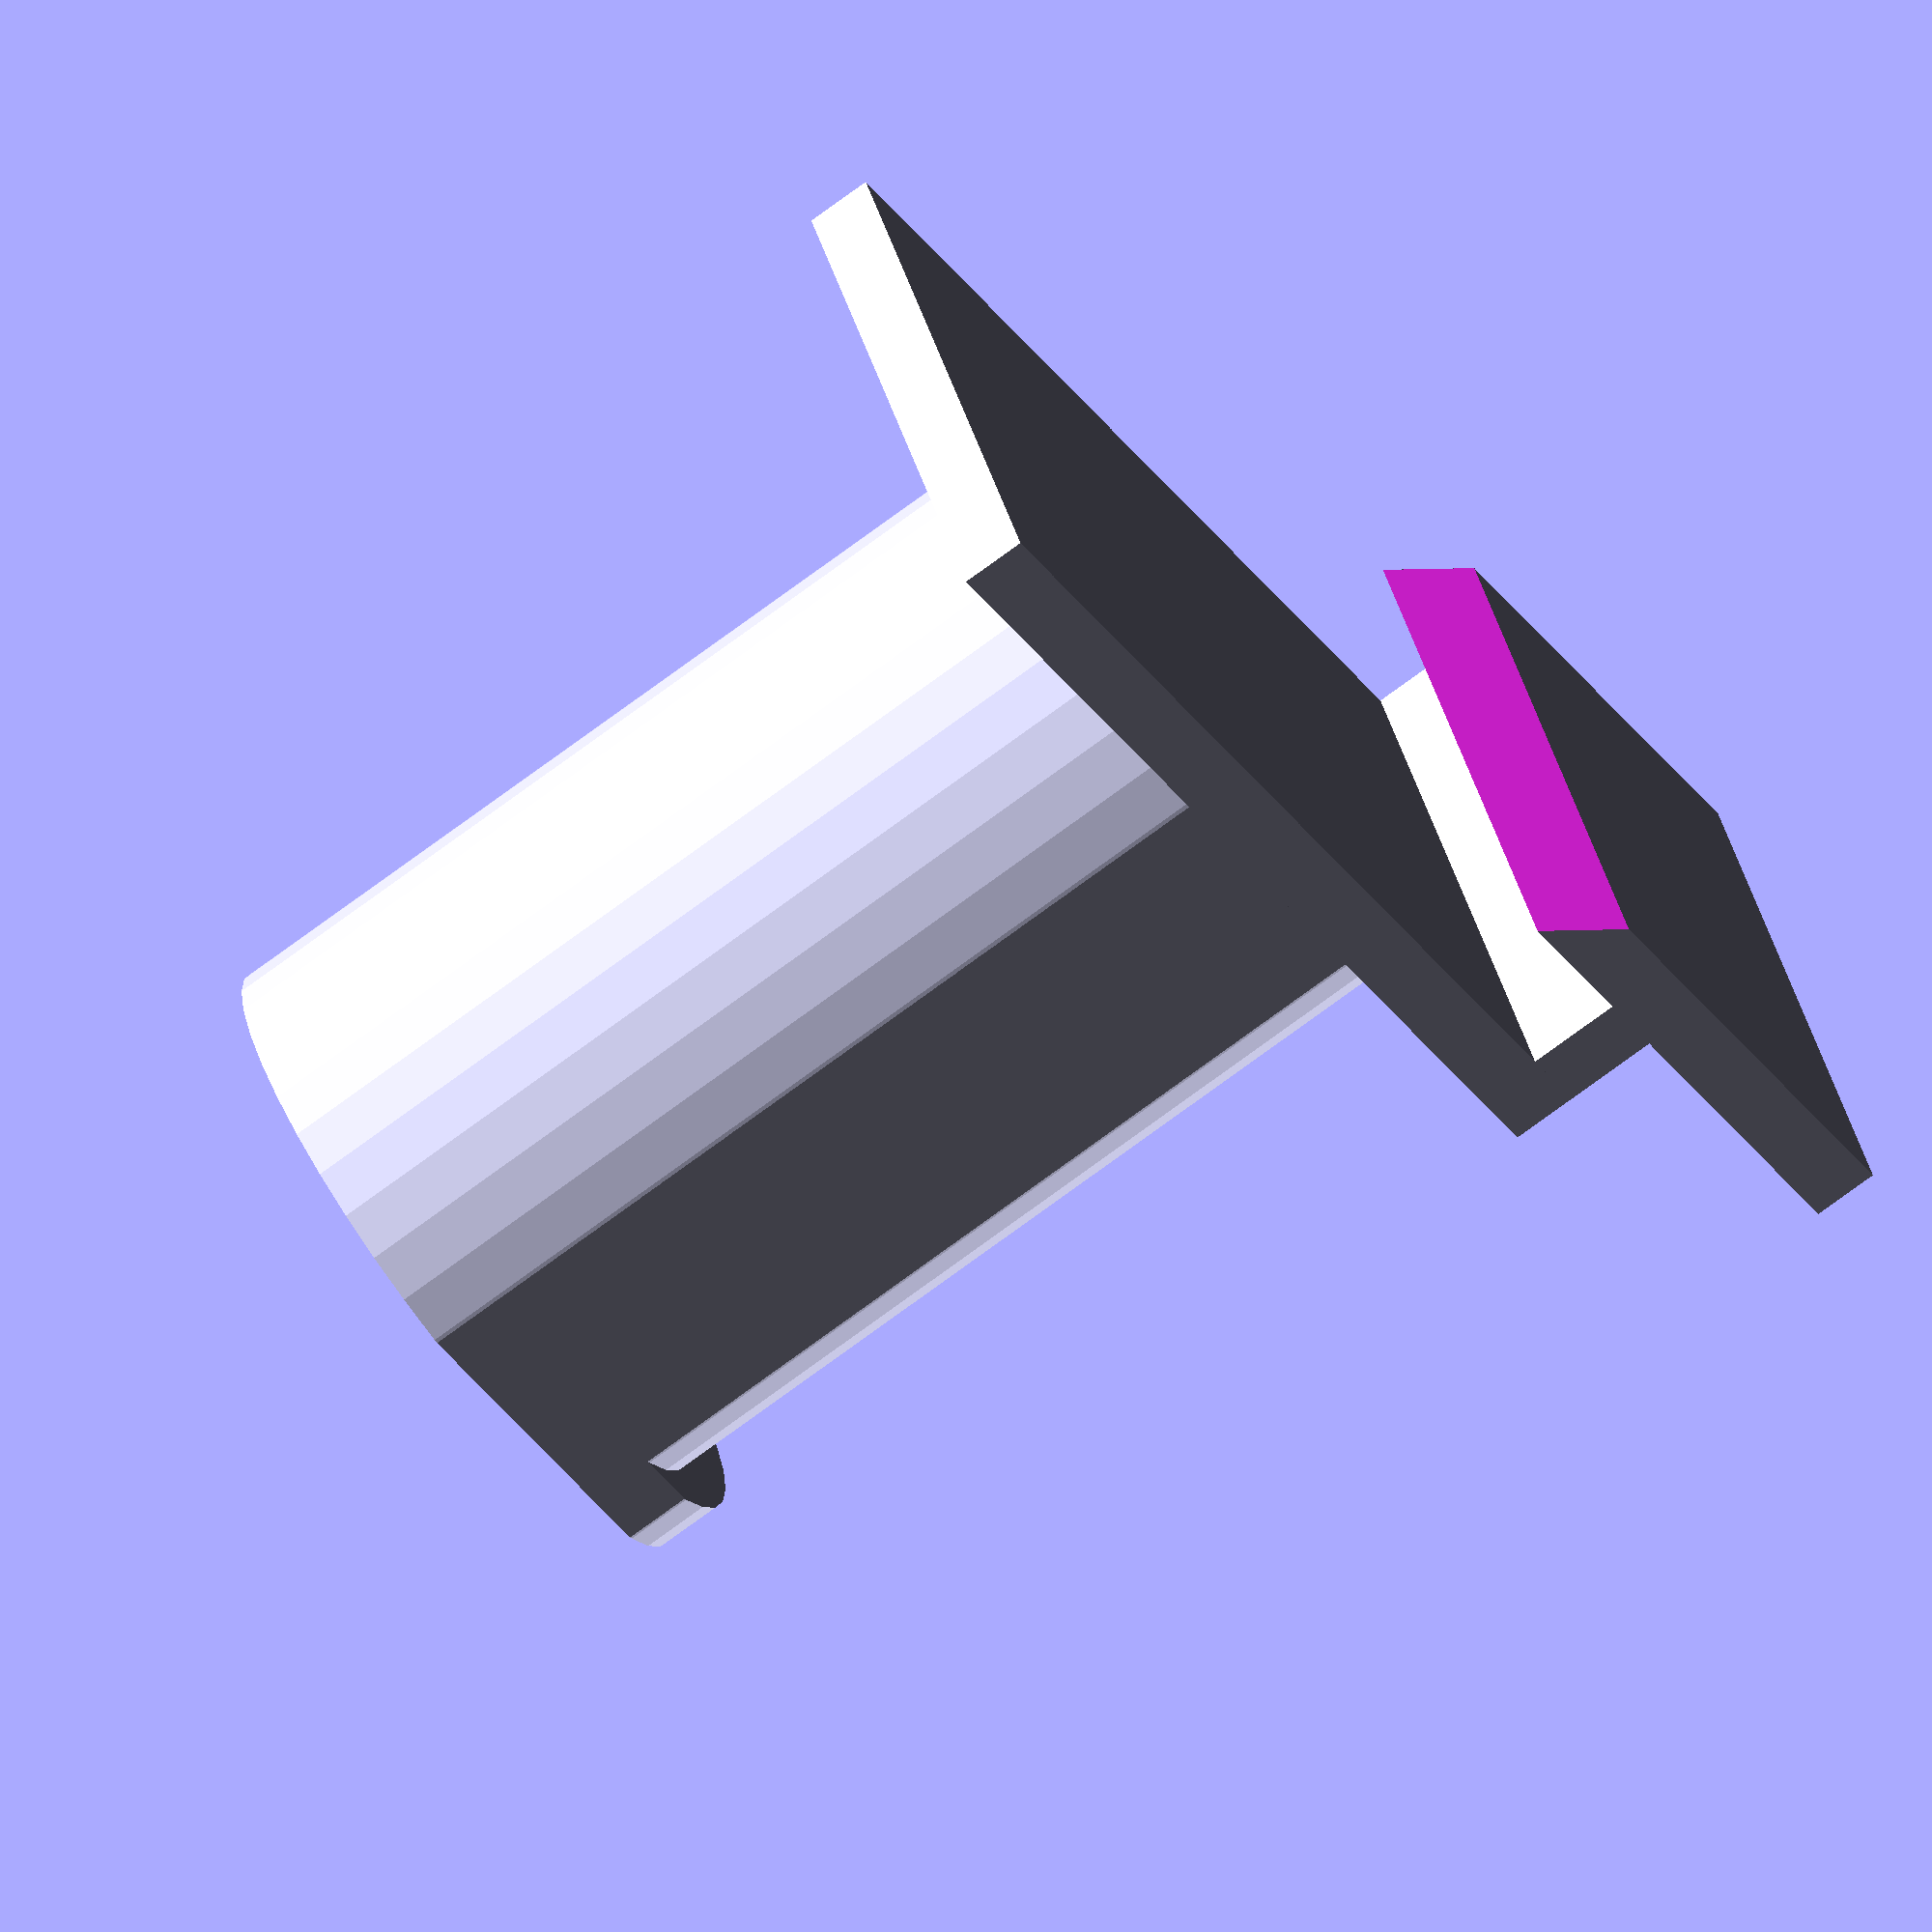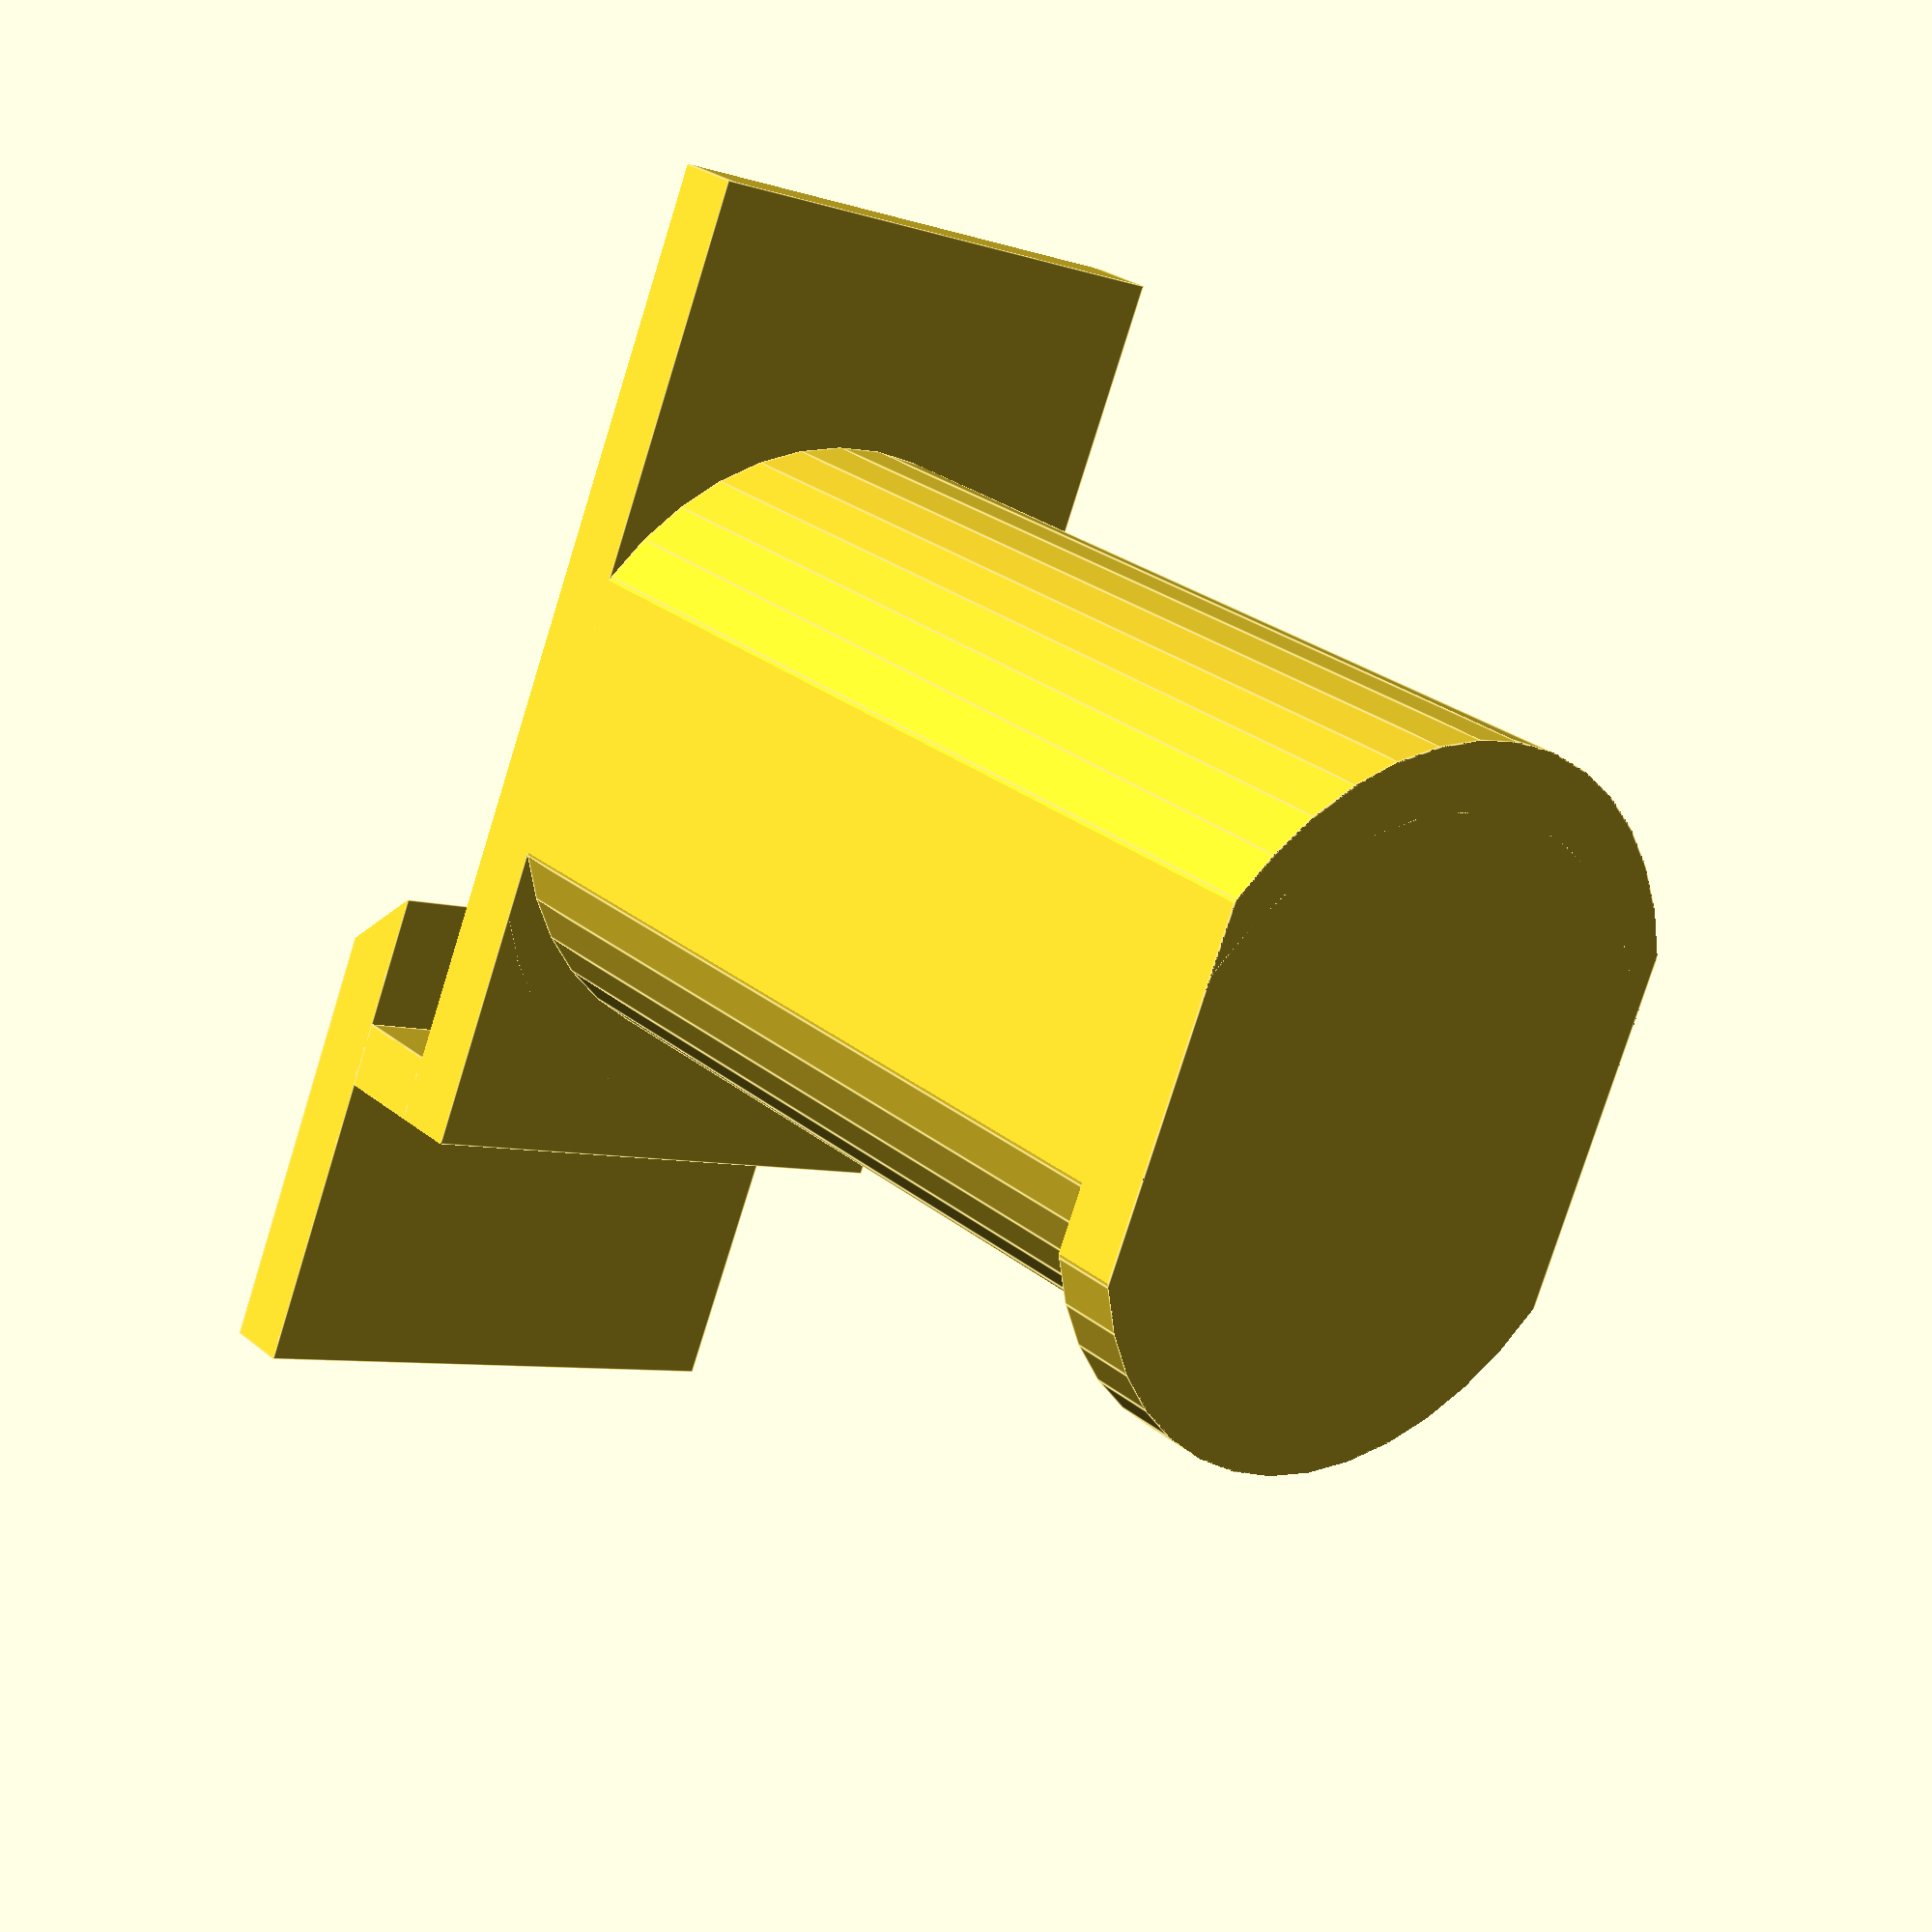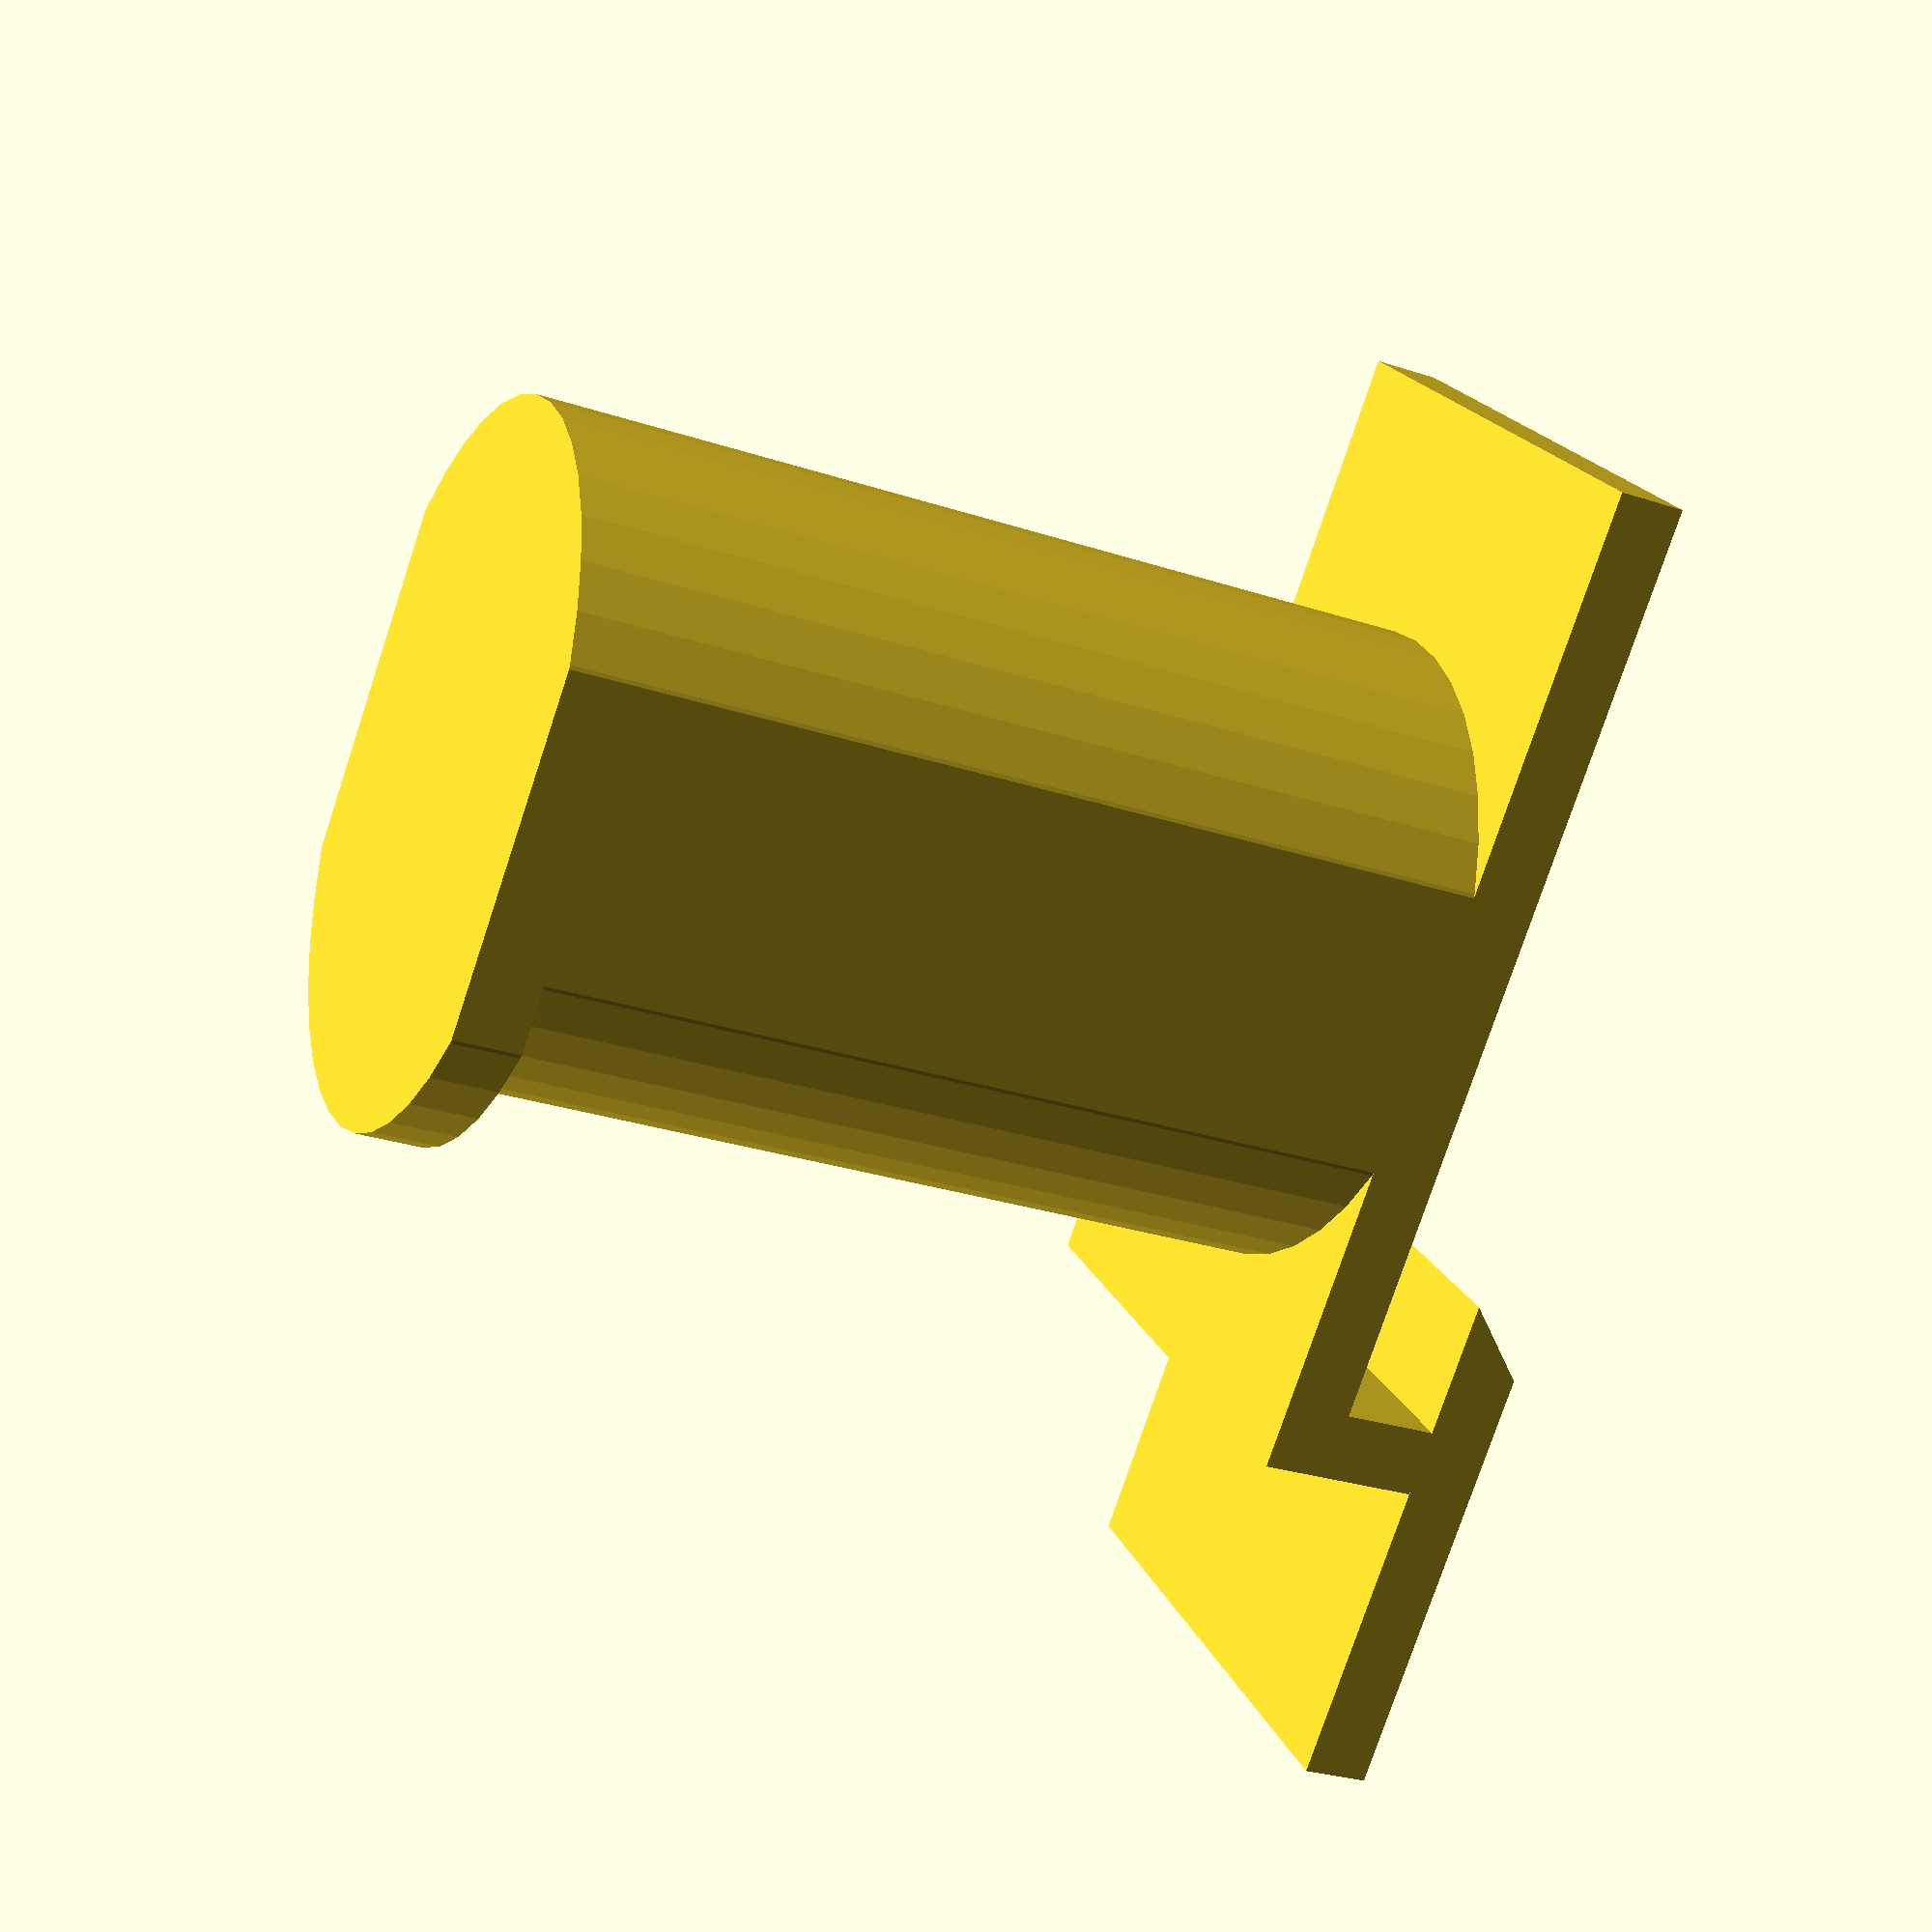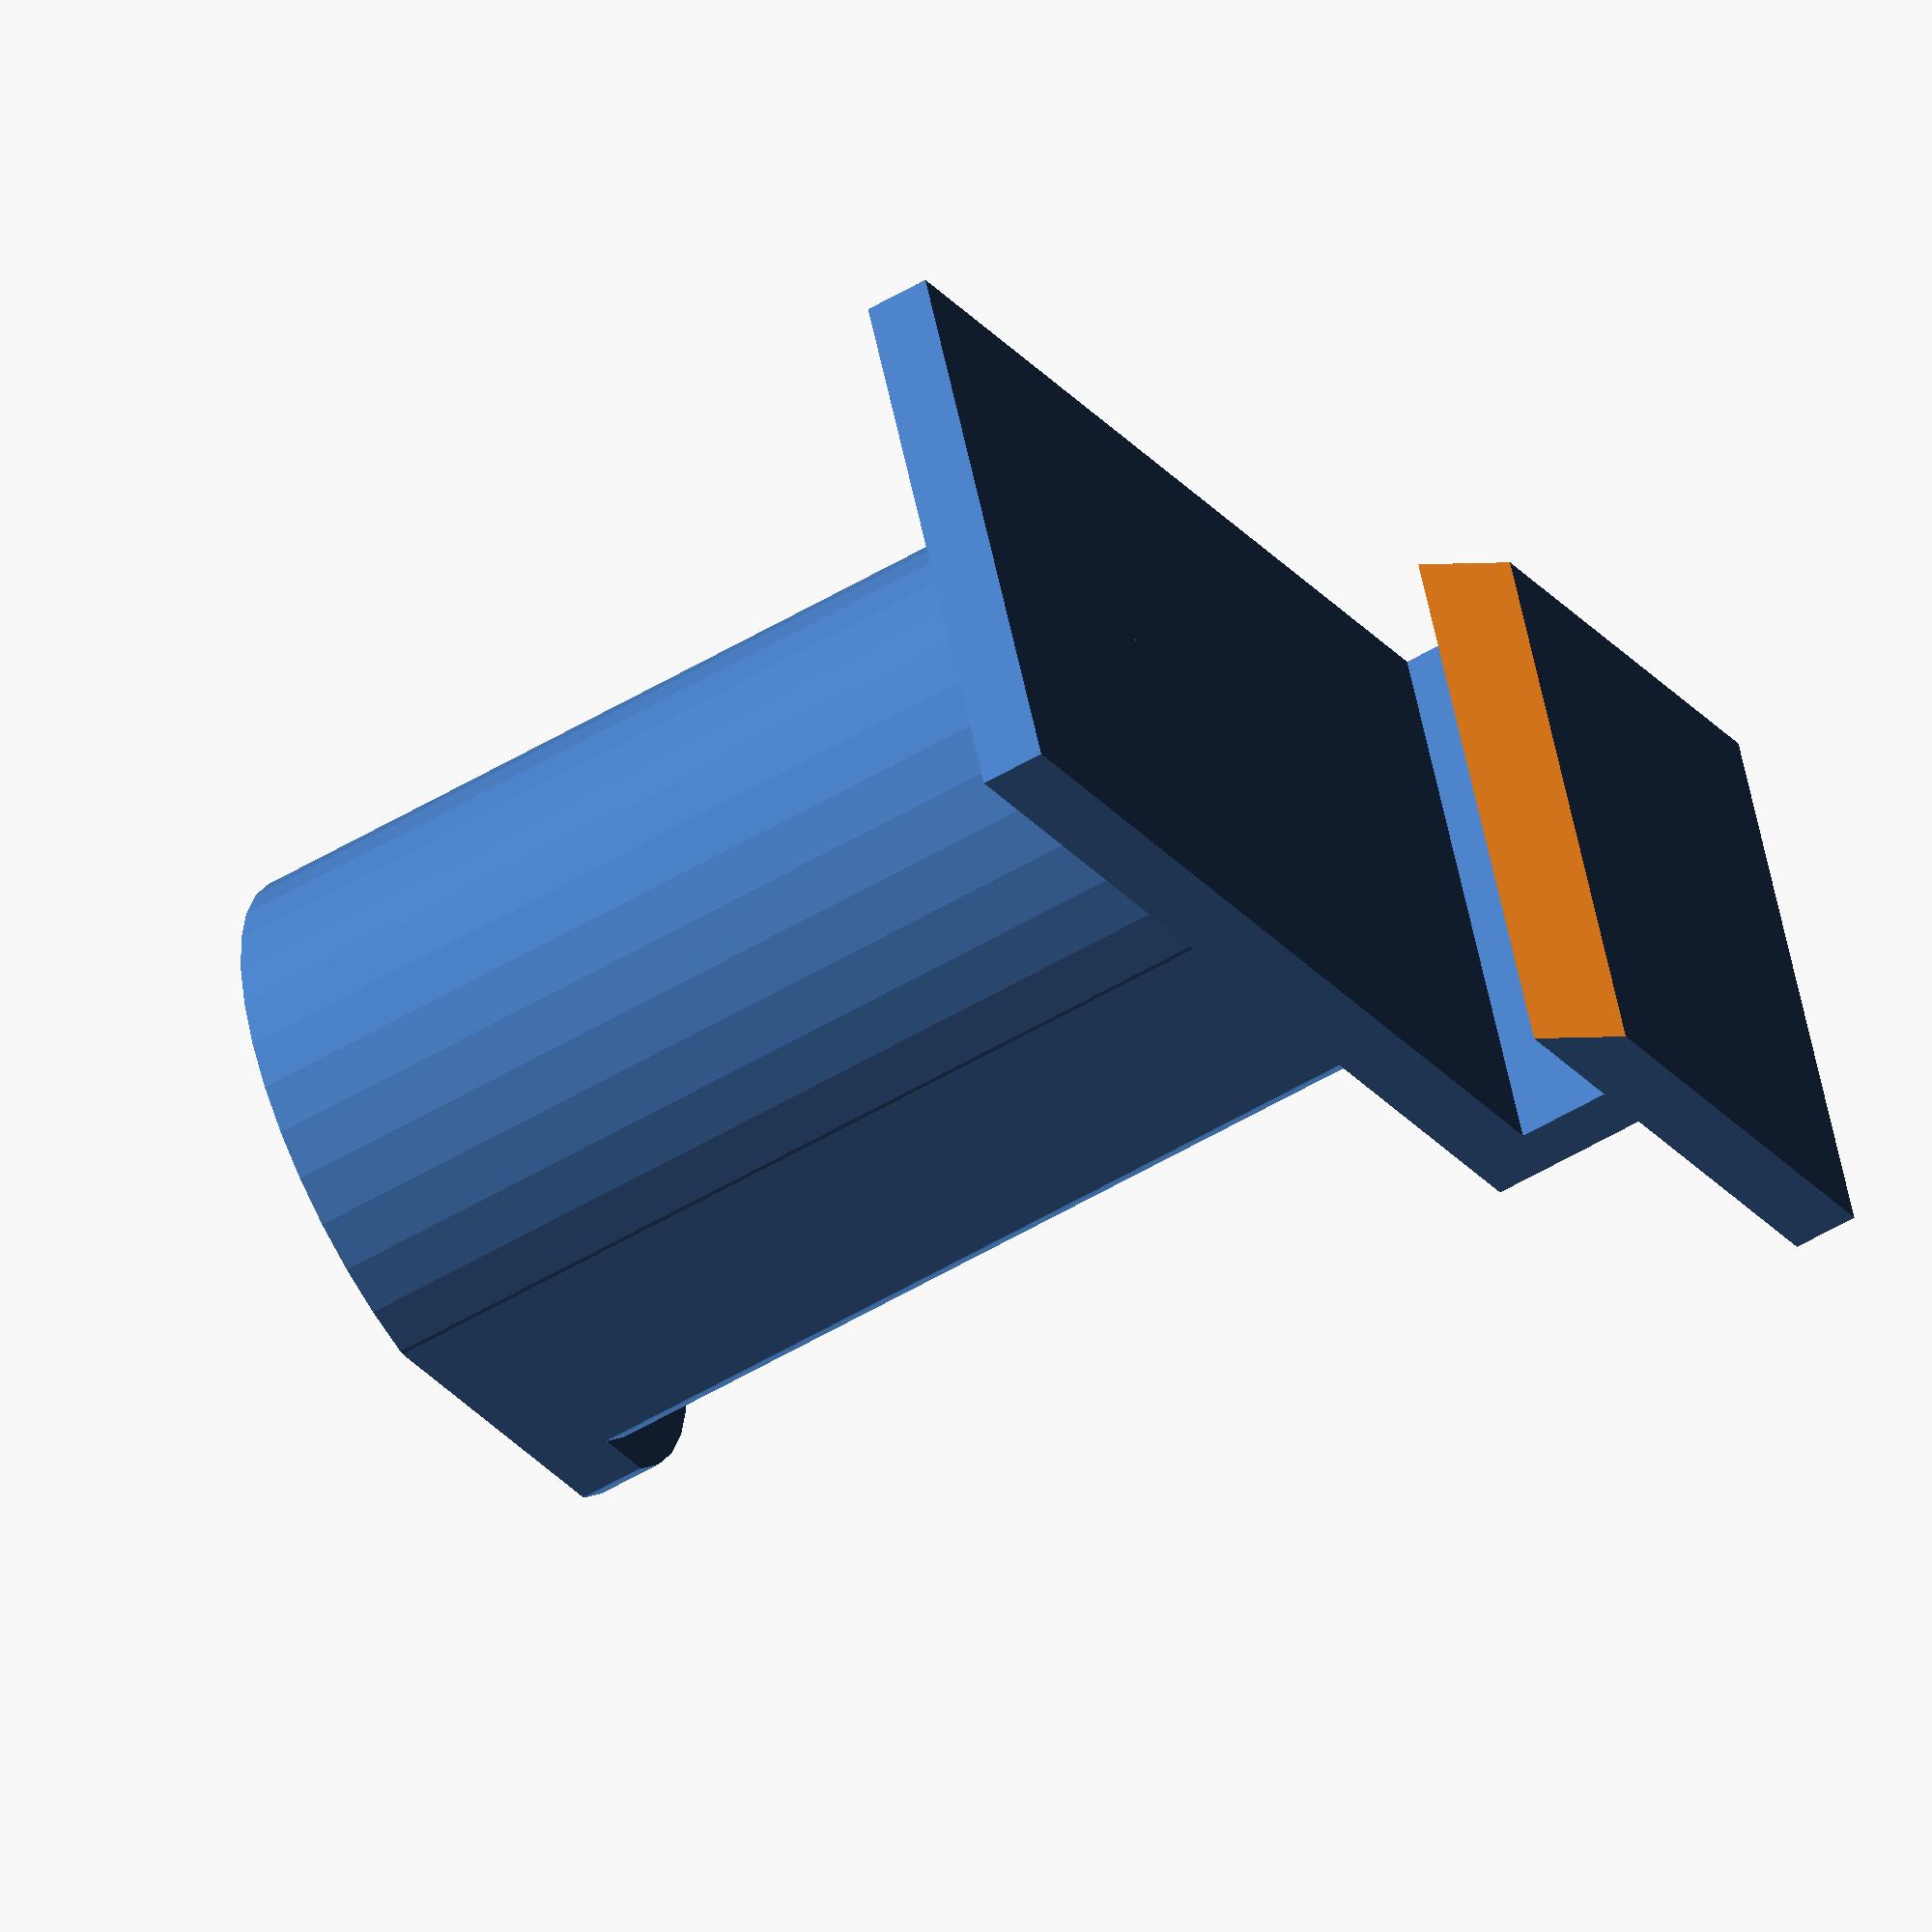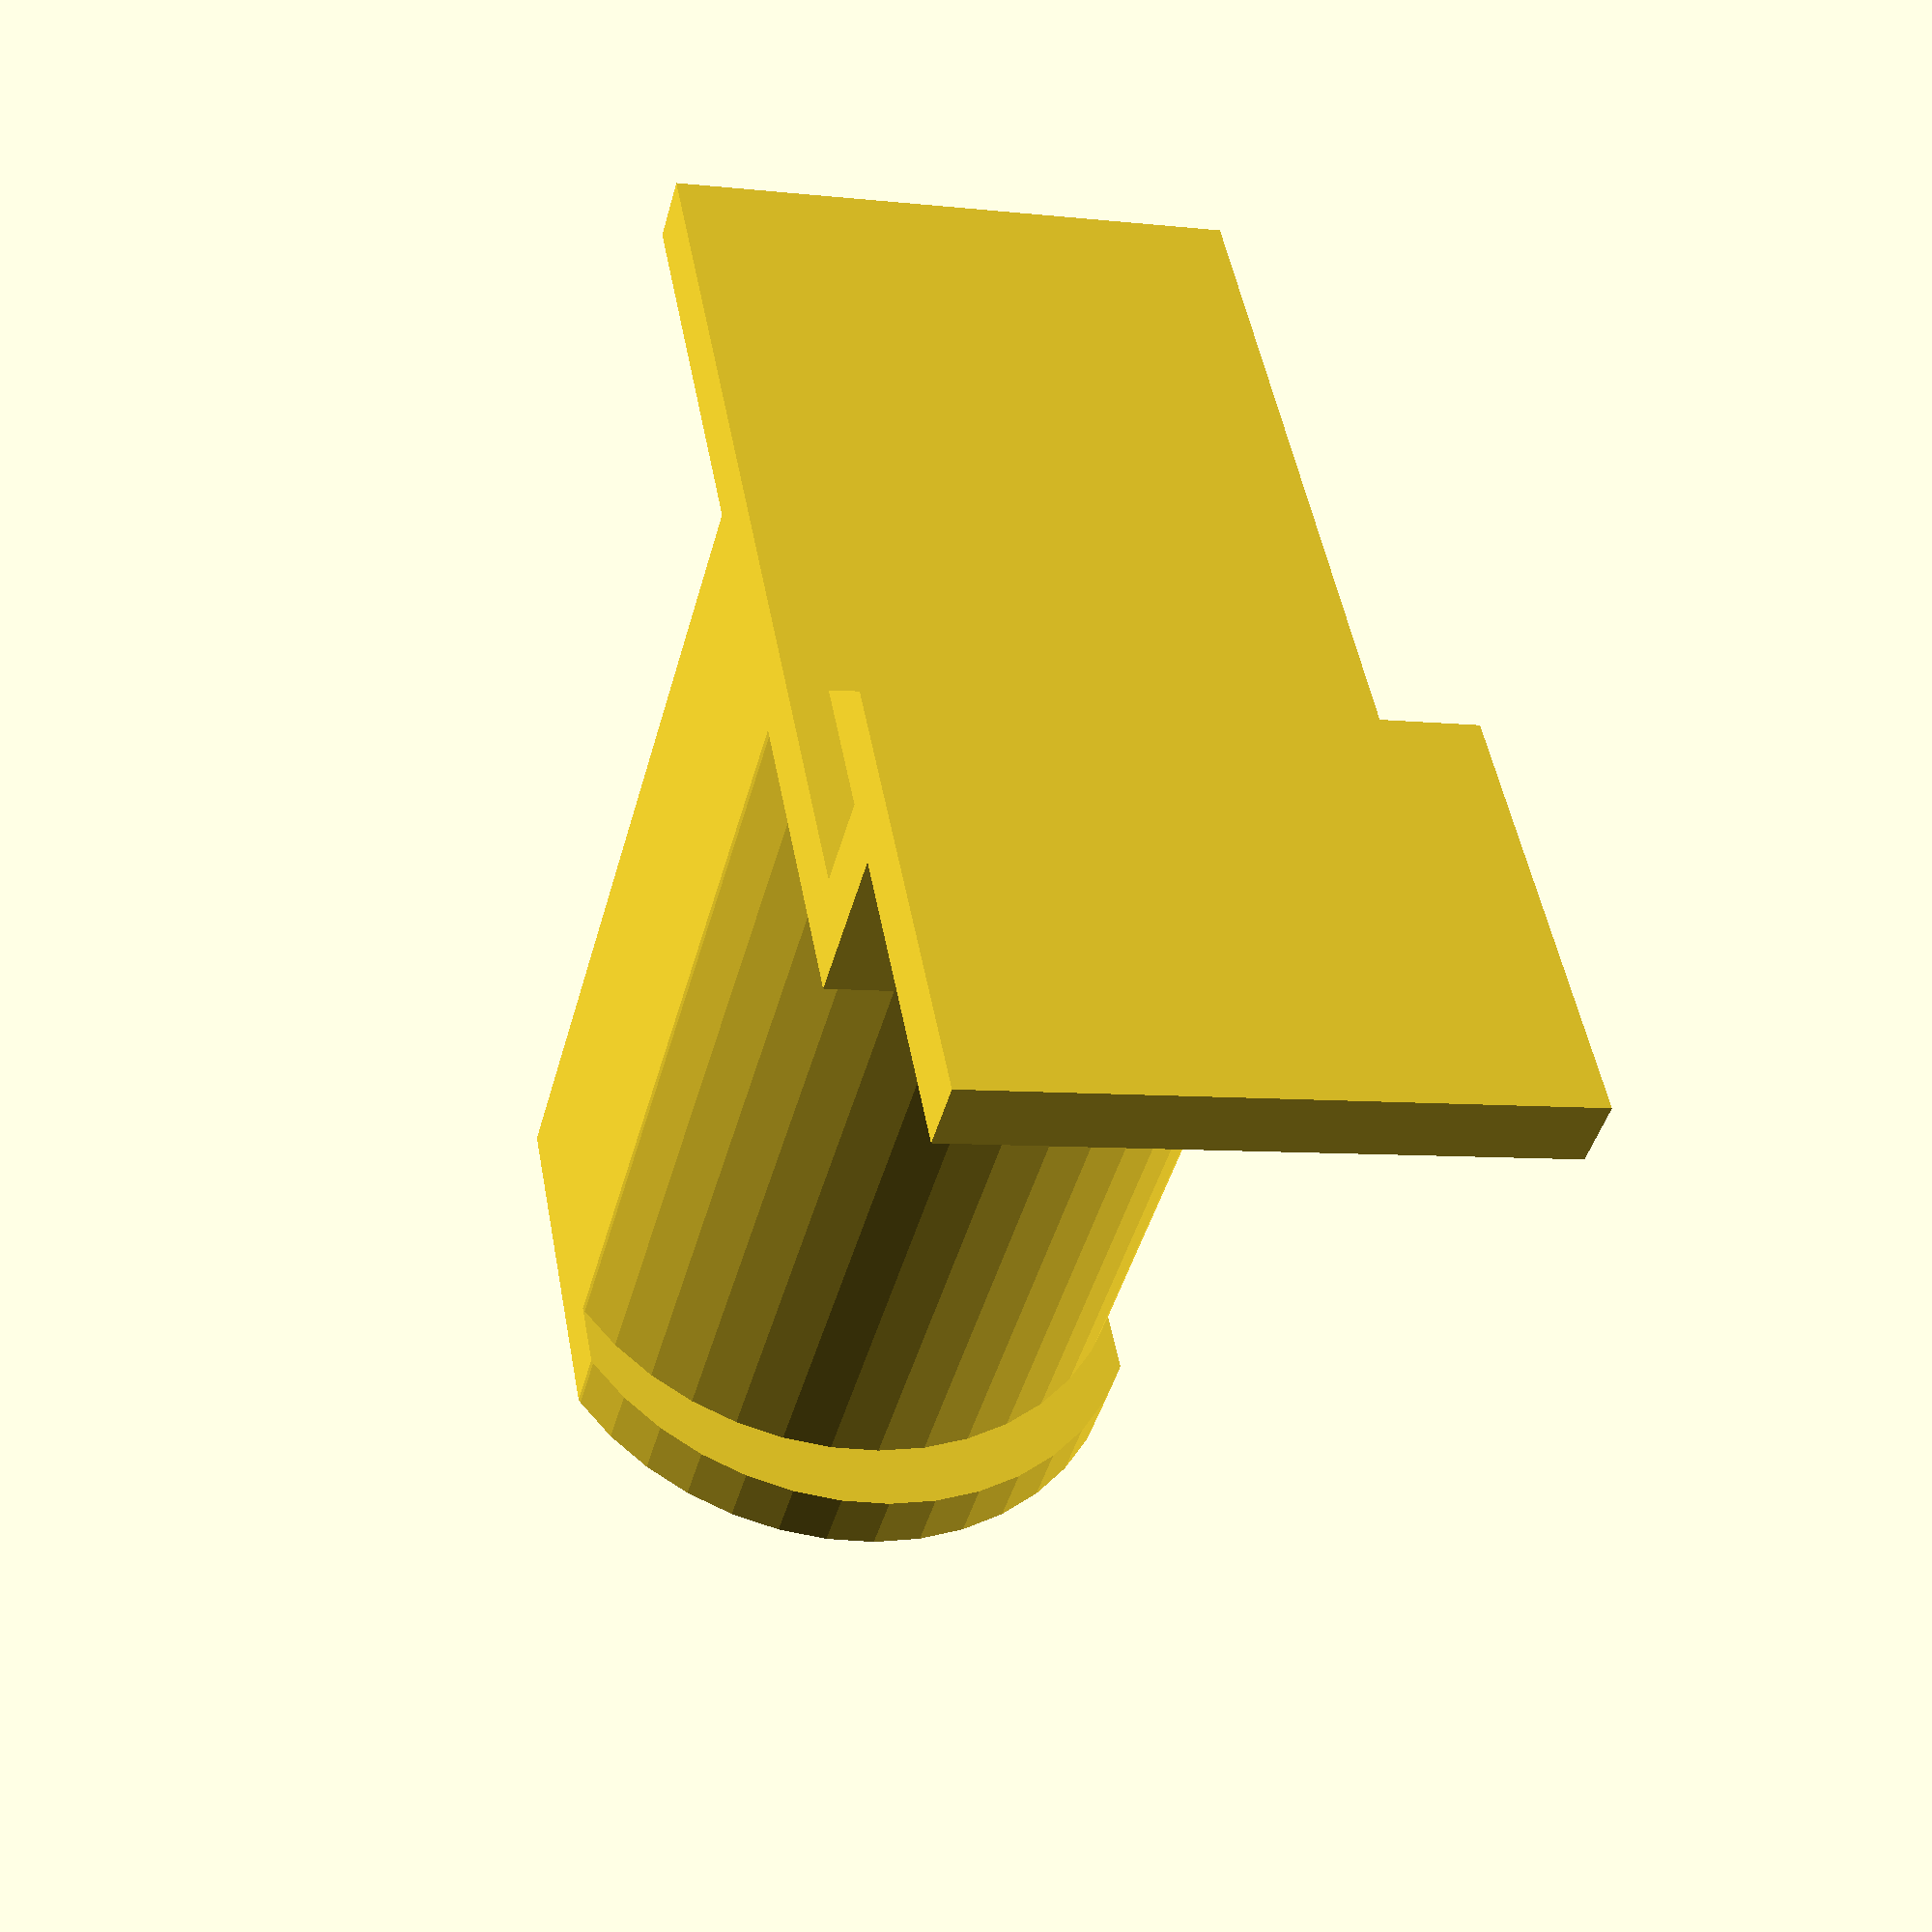
<openscad>
// Parametric spool holder for MBI R2 by Woale modified by TheFisherOne

// preview[view:north west, tilt:top diagonal]

/* [General] */
// an allowance that has to be made because the plastic is likely to expand to larger than is desired, usually a small positive number of mm. ALL Dimensions are in mm, multiply inches by 25.4 to get mm.
expansion_allowance=0; // [0:0.1:2]

/* [Size of Hole and Lip that it has to fit into] */
// the width of the hole it has to fit into (note it will be built smaller than this)
measured_lip_width=51; // [23:1:75]
// the depth of the lip that it will be hanging on to
measured_lip_depth=7.1; // [5:0.1:25]
// how high the space is above the lip
measured_lip_height=16; // [5:0.1:40]

/* [ measurements of the spool that needs to hang on it] */
//the spool that wants to hang on it
// the diameter of the hole in the spool
measured_spool_hole_diameter = 53; // [23:0.5:75]
// how long the hole is (not the overall width of the spool, but the part that will sit on the holder)
measured_inside_spool_width=64; //[23:0.5:100]
// offset of the edge of the spool compared to the edge of the hole, note that this is on the inside facing the wall
measured_spool_offset_on_inside=0; //[0:0.1:25]
 
/* [Hidden] */
//corrections to allow for expansion
lip_max_width=measured_lip_width-expansion_allowance;
lip_height=measured_lip_height-expansion_allowance;
spool_hole_diameter=measured_spool_hole_diameter-expansion_allowance;
inside_spool_width=measured_inside_spool_width+expansion_allowance;
spool_offset=measured_spool_offset_on_inside+expansion_allowance;
lip_depth=measured_lip_depth+expansion_allowance;

//fixed
thickness=5;
plate_top_length=23;
spindle_plate_length=75;
spindle_lip_height=5;


//formulas
//need space to put one lip and the shaft through the hole
final_diameter=spool_hole_diameter-spindle_lip_height;
// narrow the width so that the spindle will have a flat side and it is easier to print without supports
lip_width=((final_diameter-thickness) < lip_max_width)? final_diameter-thickness:lip_max_width;

//fix
$fn=40;

//plate holder
module plt_hld()
{
	//box1 with the end cut at 45 degrees
    // the length is the length of the part that sticks above the bar plus the side of a triangle whose hypotonuse is the lip_height and the other side is approximated by a 45 triangle of size lip_depth
    temp_plate_len=plate_top_length+sqrt((lip_height*lip_height)-(lip_depth/sqrt(2))*lip_depth/sqrt(2));
    difference(){
	  cube([temp_plate_len,thickness,lip_width]);
        // cut off the end at a 45 degree angle, make it just a little longer in every dimension to make the cut clean
      translate([temp_plate_len,thickness,-1])
         rotate([0,0,225])
            cube([thickness*2, thickness*2, lip_width+2]);
    }
	//box2
	translate([plate_top_length,thickness,0]) 
        cube([thickness,lip_depth,lip_width]);
	//box3
	translate([plate_top_length,thickness+lip_depth,0]) 
        cube([spindle_plate_length,thickness,lip_width]);
}



//spool holder
module spl_hld()
{
    //the main holder
    y_offset_of_cylinder=2*thickness+lip_depth;
    x_offset_of_cylinder=plate_top_length+thickness+spindle_lip_height+final_diameter/2;
    translate([x_offset_of_cylinder,y_offset_of_cylinder , lip_width/2])
      rotate([-90,0,0])
      cylinder(h=inside_spool_width+spool_offset+thickness, 
             d=final_diameter);
    // the inside lip
    translate([x_offset_of_cylinder-spindle_lip_height, y_offset_of_cylinder+spool_offset-thickness, lip_width/2])
      rotate([-90,0,0])
      cylinder(h=spindle_lip_height, 
             d=final_diameter);
    // the outside lip
    translate([x_offset_of_cylinder-spindle_lip_height, y_offset_of_cylinder+spool_offset+inside_spool_width, lip_width/2])
      rotate([-90,0,0])
      cylinder(h=spindle_lip_height, 
             d=final_diameter);

}
intersection(){
union(){
    spl_hld();
    plt_hld();
}
cube([plate_top_length+spindle_plate_length, 3*thickness+lip_depth+inside_spool_width+spool_offset, lip_width]);
}

</openscad>
<views>
elev=320.3 azim=236.0 roll=344.7 proj=o view=wireframe
elev=6.7 azim=244.5 roll=226.1 proj=p view=edges
elev=340.1 azim=289.4 roll=341.5 proj=p view=solid
elev=304.4 azim=239.0 roll=348.6 proj=o view=solid
elev=186.5 azim=54.6 roll=108.0 proj=p view=solid
</views>
